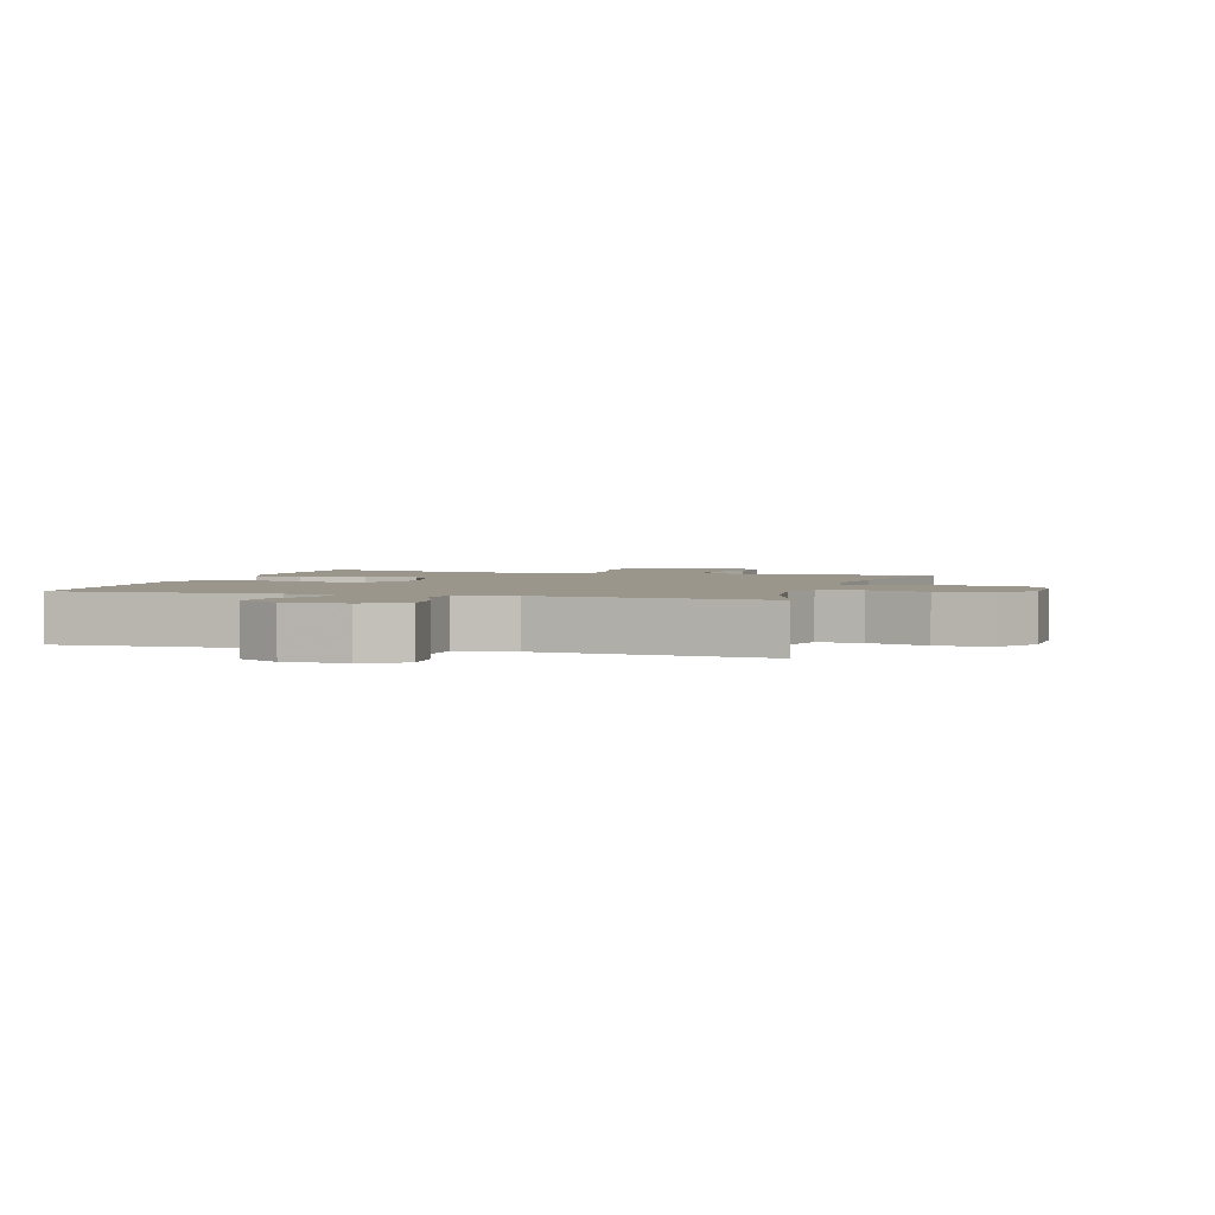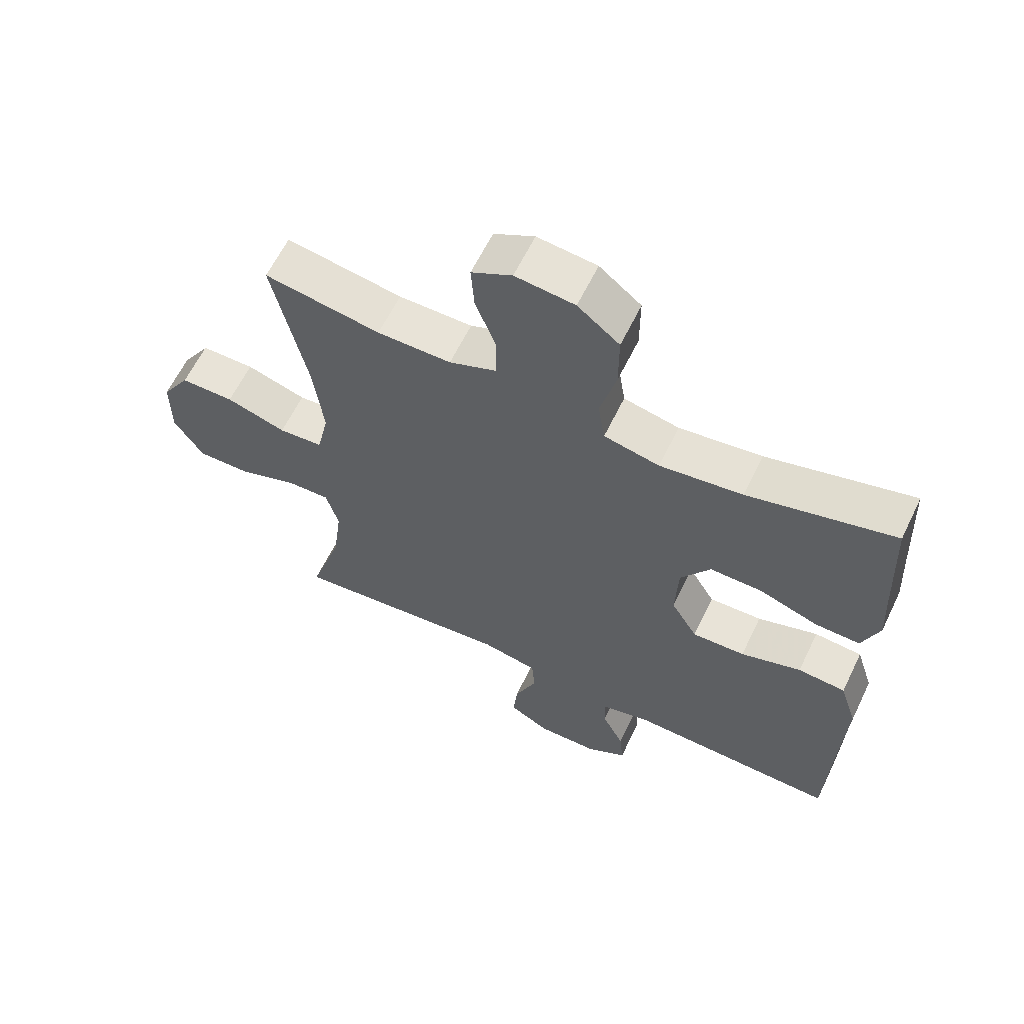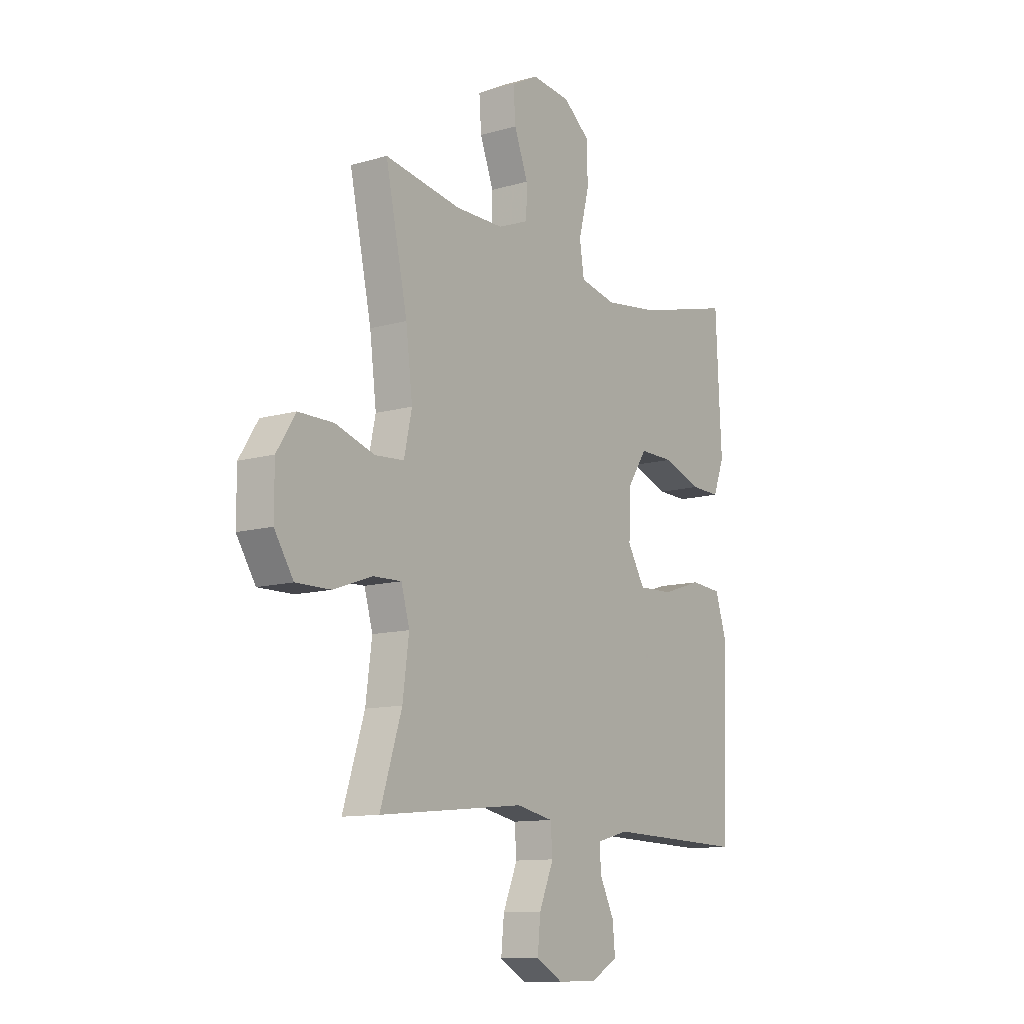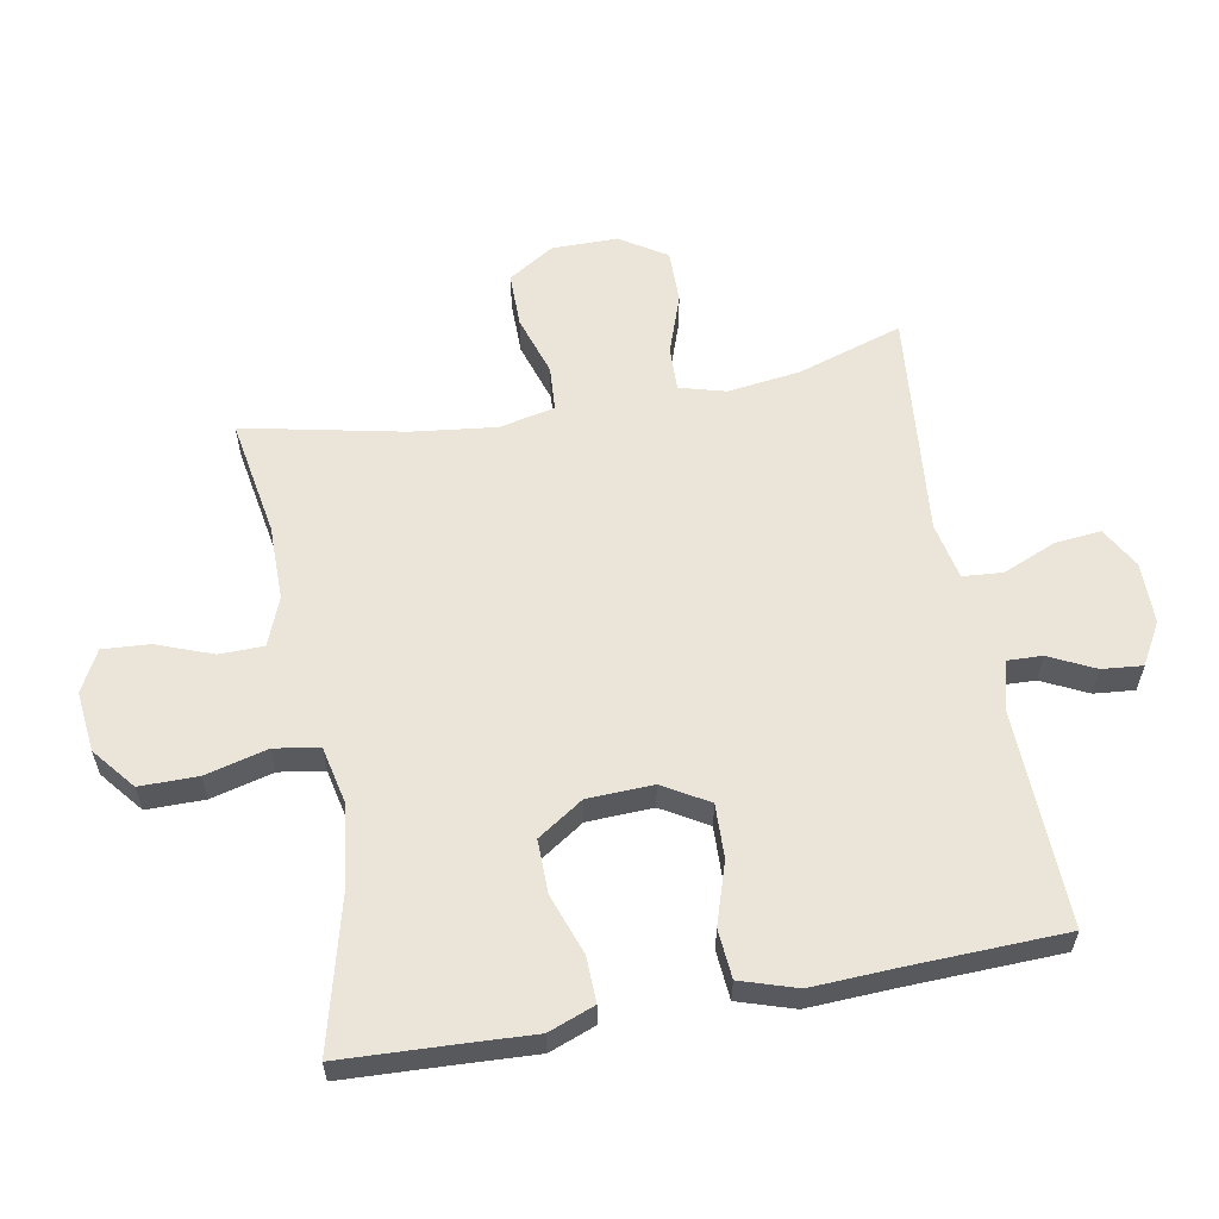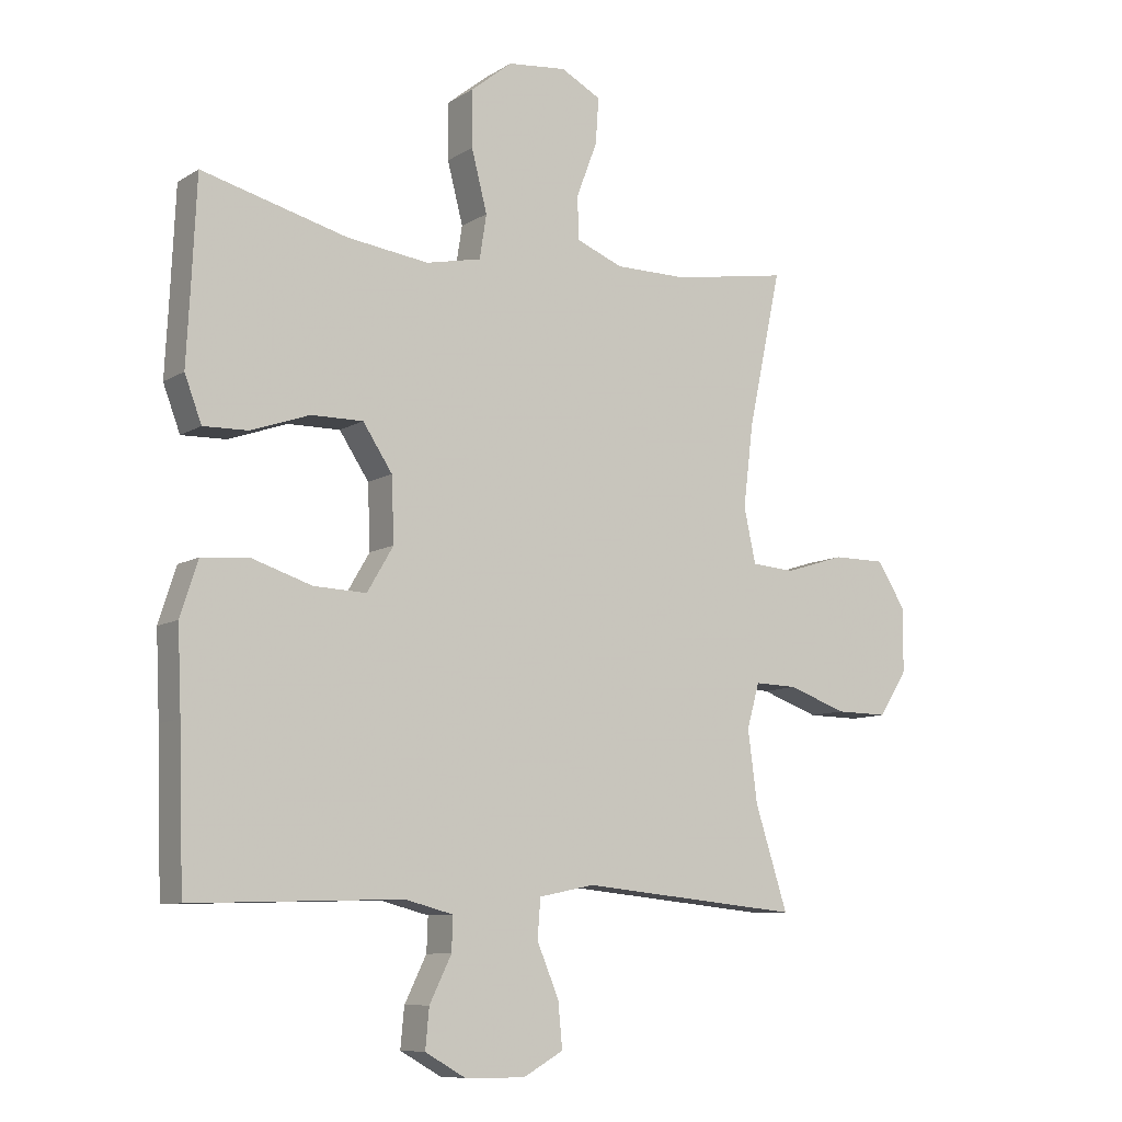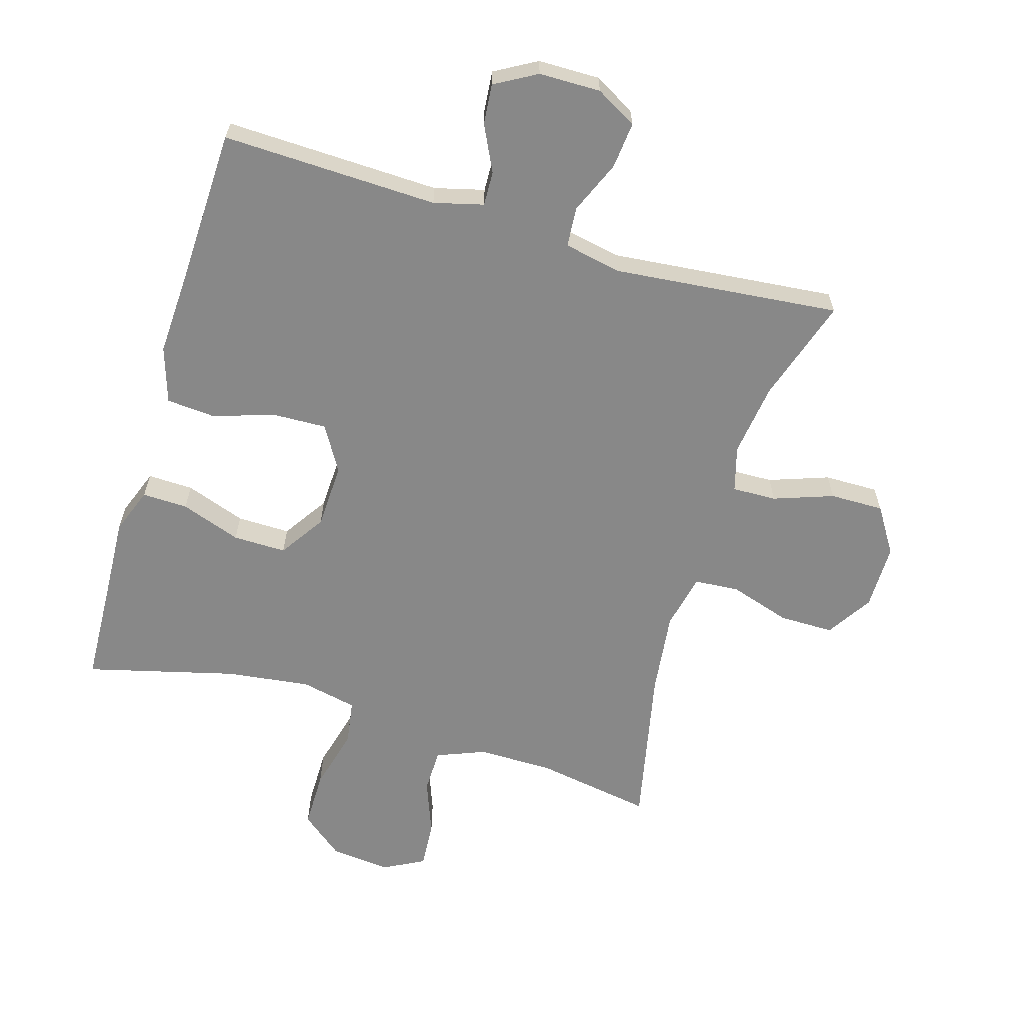
<metadata>
{"format":"obj","ext":"obj","renderer":"f3d","projection":"perspective","resolution":1024,"background":"white","views":[{"elev":2.5,"azim":-163.2,"up":"+Y"},{"elev":62.1,"azim":25.8,"up":"+Z"},{"elev":-11.4,"azim":-55.1,"up":"+Z"},{"elev":59.1,"azim":79.5,"up":"+Y"},{"elev":-9.1,"azim":147.1,"up":"+Z"},{"elev":-62.7,"azim":163.3,"up":"+Y"}]}
</metadata>
<code>
v 0.5 0.07 -0.5
v 0.164 0.07 -0.49
v 0.087 0.07 -0.51
v 0.089 0.07 -0.564
v 0.124 0.07 -0.635
v 0.13 0.07 -0.698
v 0.065 0.07 -0.735
v -0.031 0.07 -0.736
v -0.095 0.07 -0.7
v -0.088 0.07 -0.628
v -0.053 0.07 -0.545
v -0.058 0.07 -0.483
v -0.147 0.07 -0.465
v -0.5 0.07 -0.5
v -0.448 0.07 -0.337
v -0.433 0.07 -0.223
v -0.453 0.07 -0.152
v -0.522 0.07 -0.154
v -0.615 0.07 -0.187
v -0.699 0.07 -0.188
v -0.745 0.07 -0.116
v -0.745 0.07 -0.013
v -0.7 0.07 0.058
v -0.615 0.07 0.058
v -0.52 0.07 0.028
v -0.45 0.07 0.033
v -0.431 0.07 0.12
v -0.447 0.07 0.251
v -0.5 0.07 0.5
v -0.316 0.07 0.469
v -0.199 0.07 0.469
v -0.124 0.07 0.499
v -0.123 0.07 0.568
v -0.156 0.07 0.655
v -0.161 0.07 0.728
v -0.097 0.07 0.762
v -0.003 0.07 0.752
v 0.063 0.07 0.699
v 0.063 0.07 0.609
v 0.038 0.07 0.512
v 0.049 0.07 0.442
v 0.137 0.07 0.423
v 0.268 0.07 0.44
v 0.5 0.07 0.5
v 0.508 0.07 0.327
v 0.514 0.07 0.213
v 0.487 0.07 0.141
v 0.416 0.07 0.143
v 0.322 0.07 0.176
v 0.239 0.07 0.177
v 0.192 0.07 0.106
v 0.188 0.07 0.004
v 0.23 0.07 -0.067
v 0.314 0.07 -0.064
v 0.41 0.07 -0.033
v 0.486 0.07 -0.039
v 0.514 0.07 -0.126
v 0.508 0.07 -0.258
v 0.5 0 -0.5
v 0.164 0 -0.49
v 0.087 0 -0.51
v 0.089 0 -0.564
v 0.124 0 -0.635
v 0.13 0 -0.698
v 0.065 0 -0.735
v -0.031 0 -0.736
v -0.095 0 -0.7
v -0.088 0 -0.628
v -0.053 0 -0.545
v -0.058 0 -0.483
v -0.147 0 -0.465
v -0.5 0 -0.5
v -0.448 0 -0.337
v -0.433 0 -0.223
v -0.453 0 -0.152
v -0.522 0 -0.154
v -0.615 0 -0.187
v -0.699 0 -0.188
v -0.745 0 -0.116
v -0.745 0 -0.013
v -0.7 0 0.058
v -0.615 0 0.058
v -0.52 0 0.028
v -0.45 0 0.033
v -0.431 0 0.12
v -0.447 0 0.251
v -0.5 0 0.5
v -0.316 0 0.469
v -0.199 0 0.469
v -0.124 0 0.499
v -0.123 0 0.568
v -0.156 0 0.655
v -0.161 0 0.728
v -0.097 0 0.762
v -0.003 0 0.752
v 0.063 0 0.699
v 0.063 0 0.609
v 0.038 0 0.512
v 0.049 0 0.442
v 0.137 0 0.423
v 0.268 0 0.44
v 0.5 0 0.5
v 0.508 0 0.327
v 0.514 0 0.213
v 0.487 0 0.141
v 0.416 0 0.143
v 0.322 0 0.176
v 0.239 0 0.177
v 0.192 0 0.106
v 0.188 0 0.004
v 0.23 0 -0.067
v 0.314 0 -0.064
v 0.41 0 -0.033
v 0.486 0 -0.039
v 0.514 0 -0.126
v 0.508 0 -0.258
f 56 57 58
f 55 56 58
f 54 55 58
f 58 1 2
f 54 58 2
f 53 54 2
f 52 53 2 3
f 51 52 3
f 47 48 49
f 46 47 49
f 45 46 49
f 45 49 50
f 44 45 50
f 43 44 50
f 42 43 50 51
f 38 39 40
f 37 38 40
f 36 37 40
f 35 36 40
f 34 35 40
f 33 34 40
f 32 33 40 41
f 31 32 41
f 42 51 3
f 41 42 3
f 31 41 3
f 30 31 3
f 23 24 25
f 22 23 25
f 21 22 25
f 20 21 25
f 19 20 25
f 18 19 25
f 17 18 25 26
f 16 17 26 27
f 13 14 15
f 12 13 15 16
f 9 10 11
f 8 9 11
f 7 8 11
f 6 7 11
f 5 6 11
f 4 5 11
f 4 11 12
f 3 4 12
f 30 3 12
f 29 30 12
f 28 29 12
f 12 16 27
f 12 27 28
f 116 115 114
f 116 114 113
f 116 113 112
f 60 59 116
f 60 116 112
f 60 112 111
f 61 60 111 110
f 61 110 109
f 107 106 105
f 107 105 104
f 107 104 103
f 108 107 103
f 108 103 102
f 108 102 101
f 109 108 101 100
f 98 97 96
f 98 96 95
f 98 95 94
f 98 94 93
f 98 93 92
f 98 92 91
f 99 98 91 90
f 99 90 89
f 61 109 100
f 61 100 99
f 61 99 89
f 61 89 88
f 83 82 81
f 83 81 80
f 83 80 79
f 83 79 78
f 83 78 77
f 83 77 76
f 84 83 76 75
f 85 84 75 74
f 73 72 71
f 74 73 71 70
f 69 68 67
f 69 67 66
f 69 66 65
f 69 65 64
f 69 64 63
f 69 63 62
f 70 69 62
f 70 62 61
f 70 61 88
f 70 88 87
f 70 87 86
f 85 74 70
f 86 85 70
f 1 59 60 2
f 2 60 61 3
f 3 61 62 4
f 4 62 63 5
f 5 63 64 6
f 6 64 65 7
f 7 65 66 8
f 8 66 67 9
f 9 67 68 10
f 10 68 69 11
f 11 69 70 12
f 12 70 71 13
f 13 71 72 14
f 14 72 73 15
f 15 73 74 16
f 16 74 75 17
f 17 75 76 18
f 18 76 77 19
f 19 77 78 20
f 20 78 79 21
f 21 79 80 22
f 22 80 81 23
f 23 81 82 24
f 24 82 83 25
f 25 83 84 26
f 26 84 85 27
f 27 85 86 28
f 28 86 87 29
f 29 87 88 30
f 30 88 89 31
f 31 89 90 32
f 32 90 91 33
f 33 91 92 34
f 34 92 93 35
f 35 93 94 36
f 36 94 95 37
f 37 95 96 38
f 38 96 97 39
f 39 97 98 40
f 40 98 99 41
f 41 99 100 42
f 42 100 101 43
f 43 101 102 44
f 44 102 103 45
f 45 103 104 46
f 46 104 105 47
f 47 105 106 48
f 48 106 107 49
f 49 107 108 50
f 50 108 109 51
f 51 109 110 52
f 52 110 111 53
f 53 111 112 54
f 54 112 113 55
f 55 113 114 56
f 56 114 115 57
f 57 115 116 58
f 58 116 59 1

</code>
